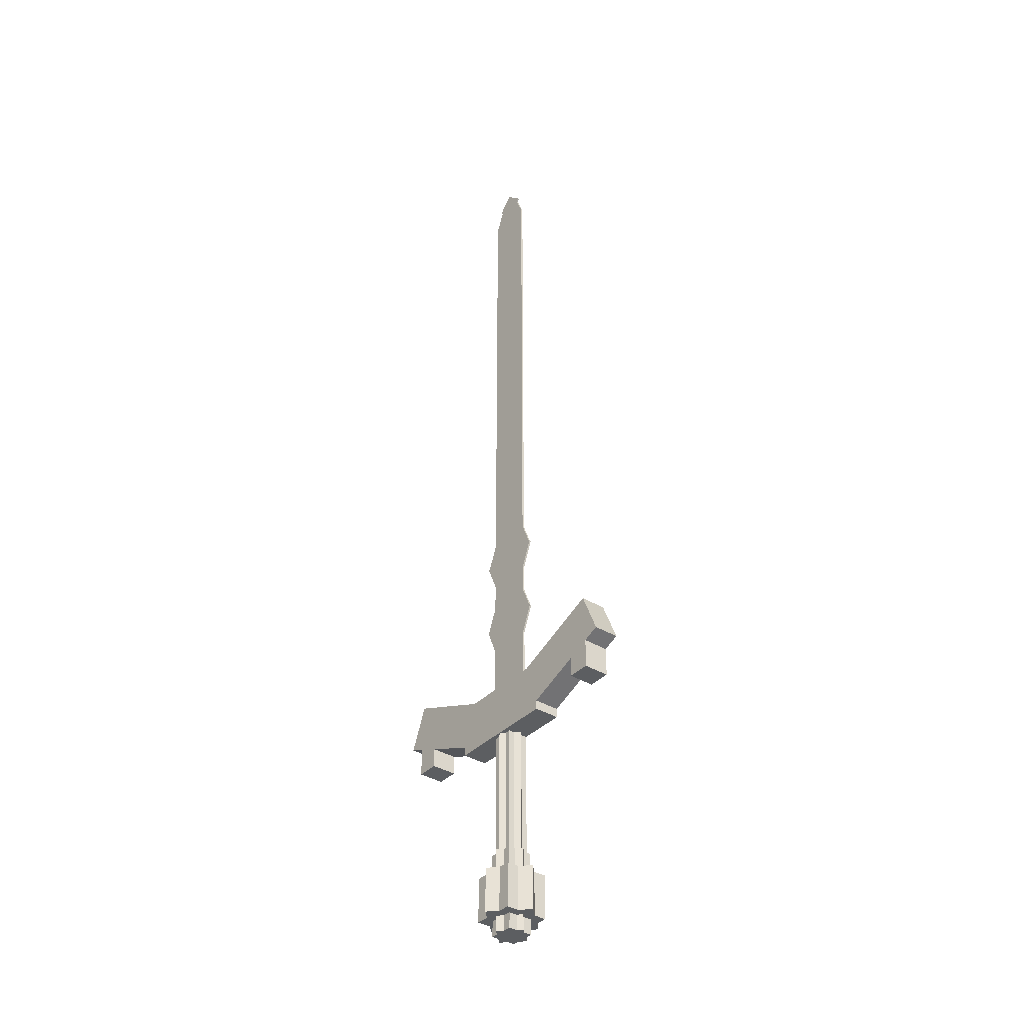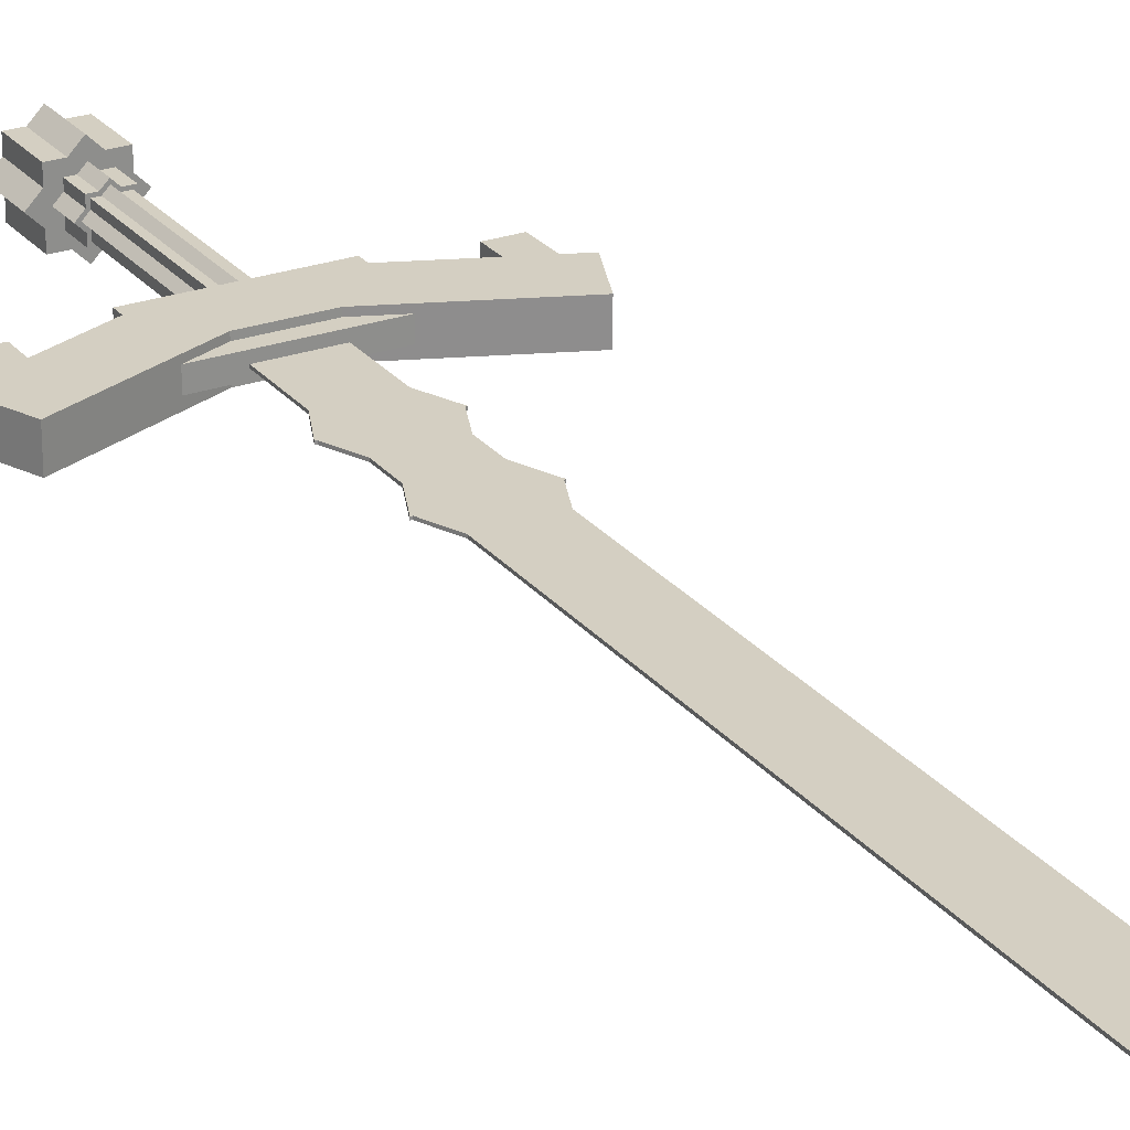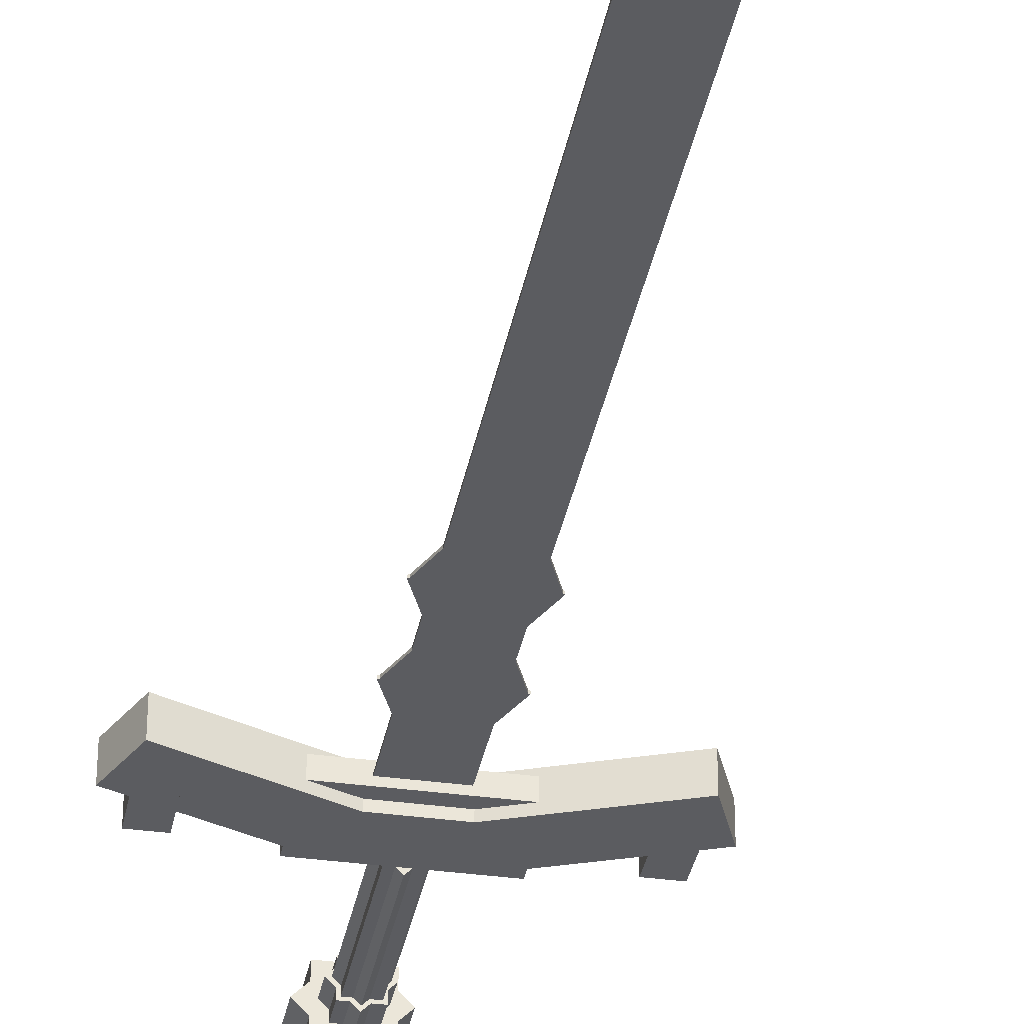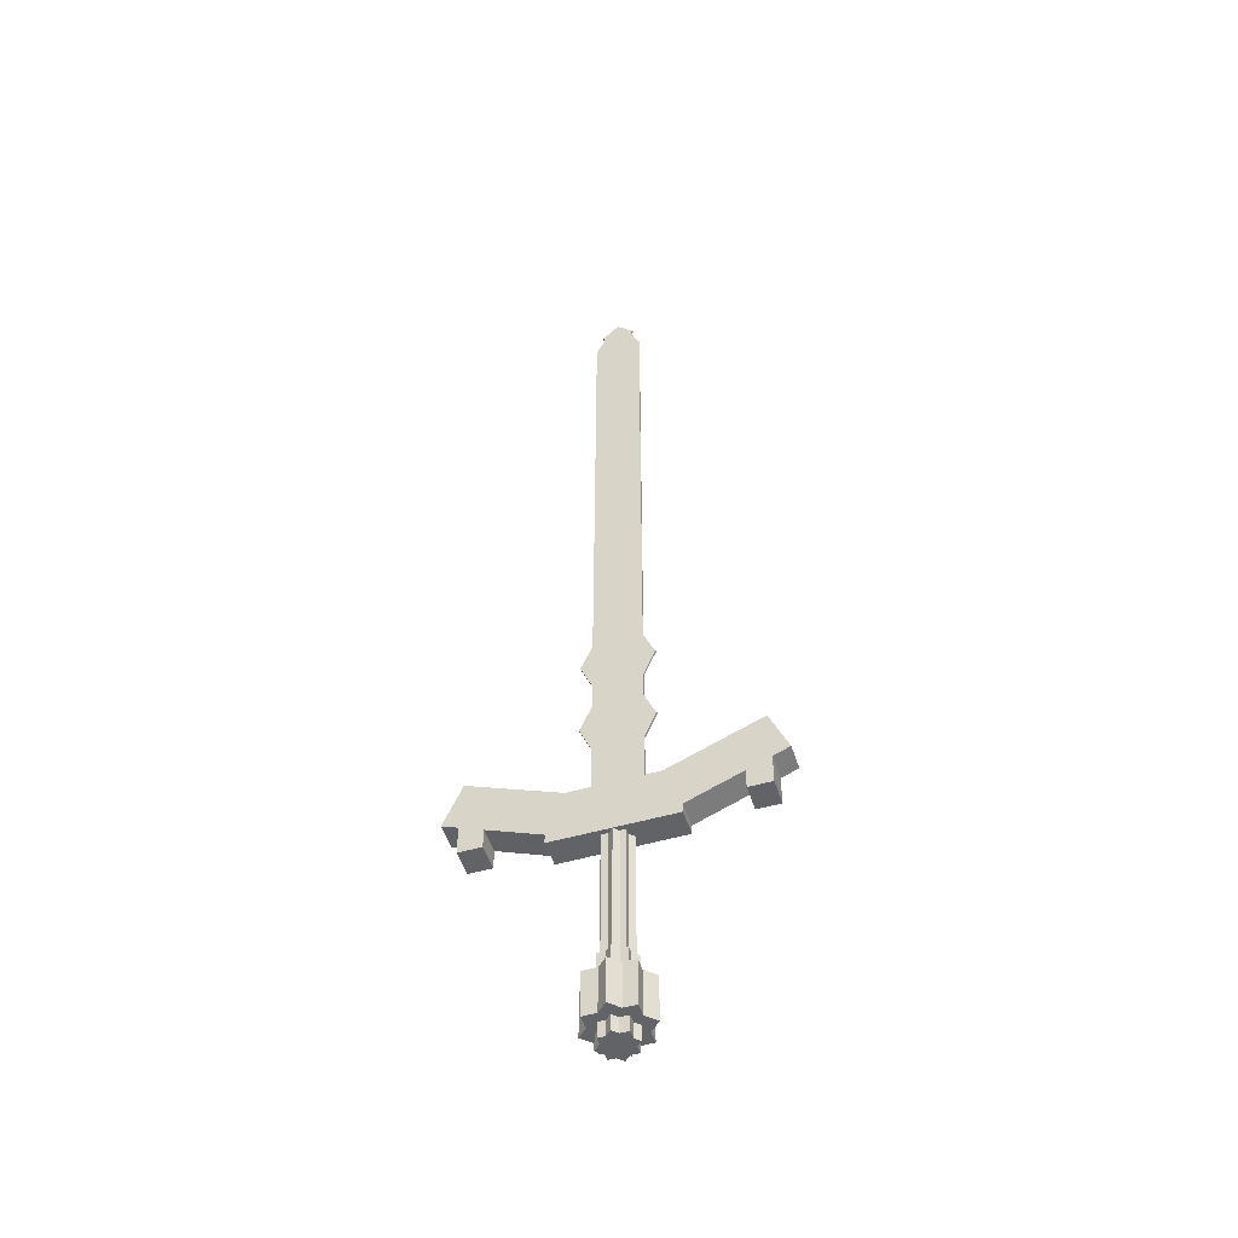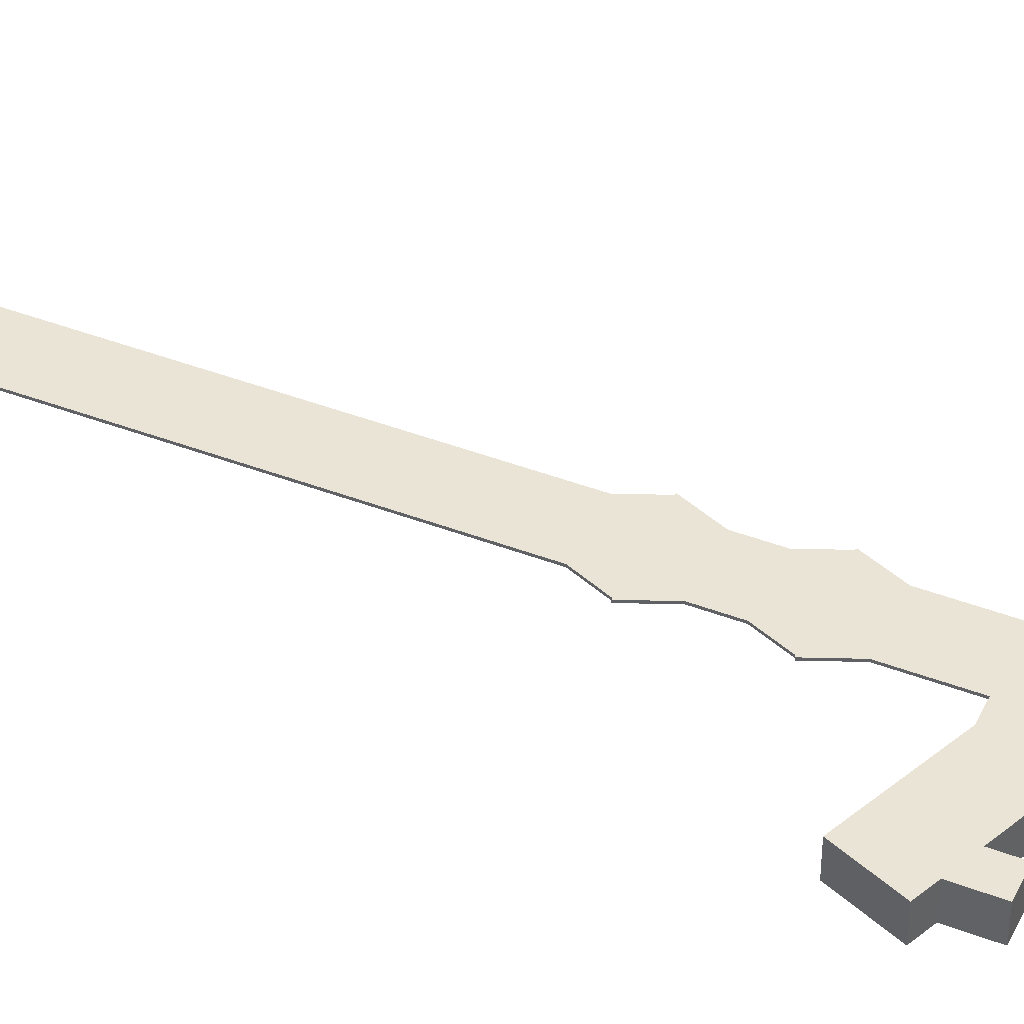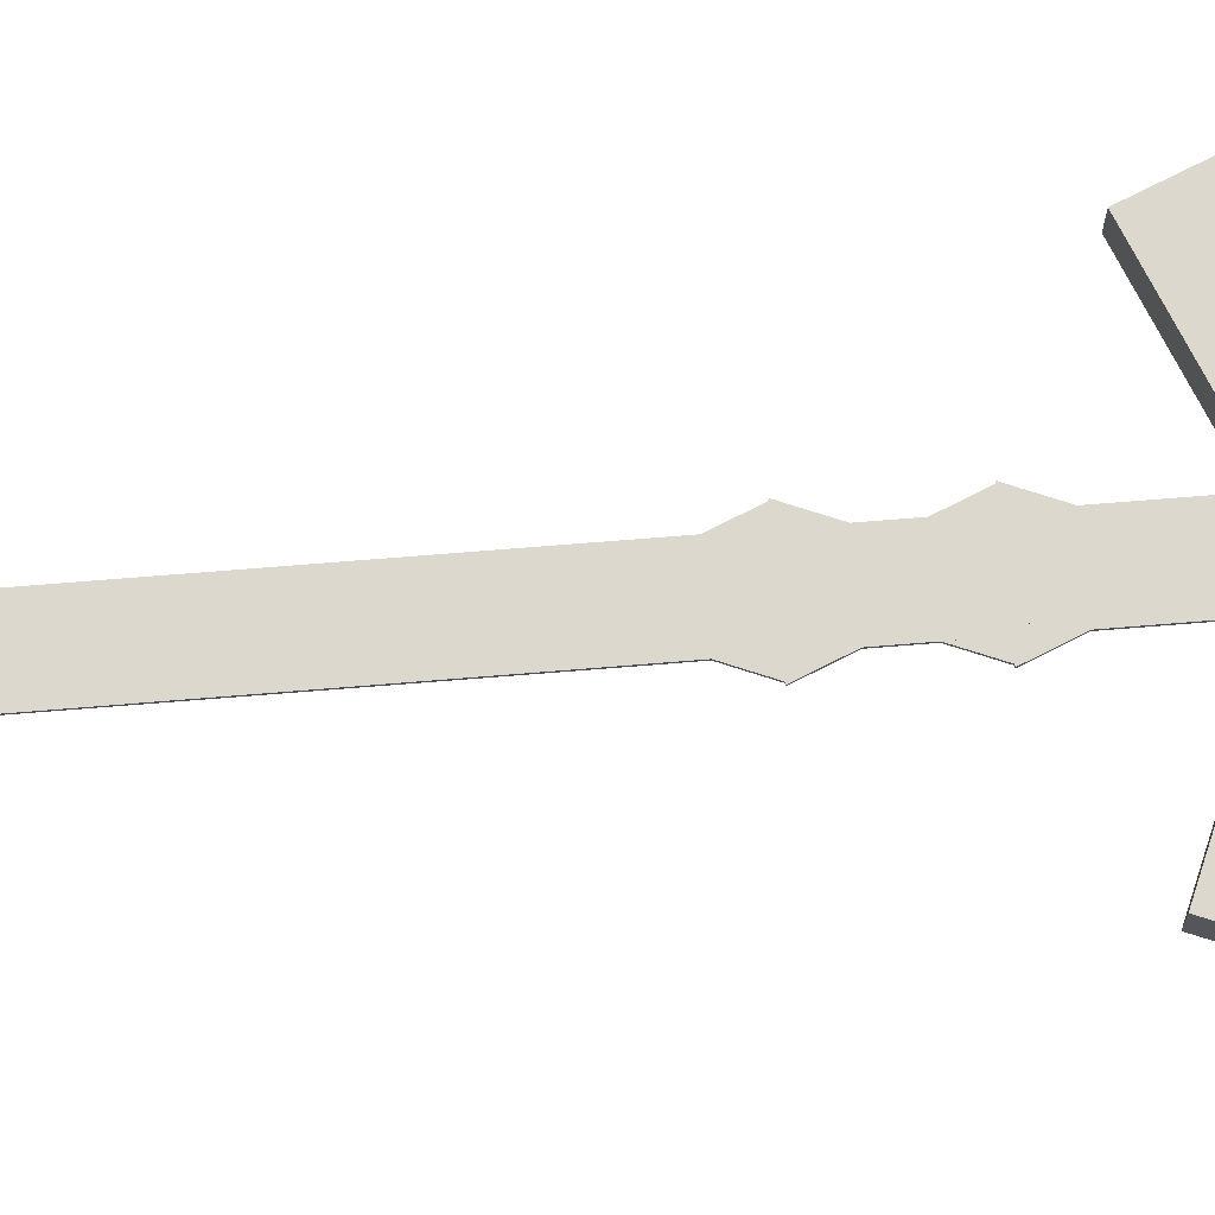
<metadata>
{"format":"obj","ext":"obj","renderer":"f3d","projection":"perspective","resolution":1024,"background":"white","views":[{"elev":-37.3,"azim":-128.1,"up":"+Z"},{"elev":25.7,"azim":-29.5,"up":"+Y"},{"elev":-34.8,"azim":-10.5,"up":"+Y"},{"elev":-51.0,"azim":-162.5,"up":"+Z"},{"elev":43.8,"azim":114.1,"up":"+Y"},{"elev":72.6,"azim":85.4,"up":"+Y"}]}
</metadata>
<code>
o blade1
v -0.01794 0.002109 -0.2067
v 0.005979 0.002109 -0.2644
v -0.01794 -0.0003906 -0.2067
v 0.005979 -0.0003906 -0.2644
v -0.02289 0.002109 -0.2764
v -0.04681 0.002109 -0.2187
v -0.02289 -0.0003906 -0.2764
v -0.04681 -0.0003906 -0.2187
f 4 7 5 2
f 3 4 2 1
f 8 3 1 6
f 7 8 6 5
f 6 1 2 5
f 7 4 3 8
o blade2
v 0.04681 0.002109 -0.2187
v 0.02289 0.002109 -0.2764
v 0.04681 -0.0003906 -0.2187
v 0.02289 -0.0003906 -0.2764
v -0.005979 0.002109 -0.2644
v 0.01794 0.002109 -0.2067
v -0.005979 -0.0003906 -0.2644
v 0.01794 -0.0003906 -0.2067
f 12 15 13 10
f 11 12 10 9
f 16 11 9 14
f 15 16 14 13
f 14 9 10 13
f 15 12 11 16
o blade3
v 0.01017 0.002109 -0.1661
v -0.01674 0.002109 -0.231
v 0.01017 -0.0003906 -0.1661
v -0.01674 -0.0003906 -0.231
v -0.04561 0.002109 -0.2191
v -0.0187 0.002109 -0.1541
v -0.04561 -0.0003906 -0.2191
v -0.0187 -0.0003906 -0.1541
f 20 23 21 18
f 19 20 18 17
f 24 19 17 22
f 23 24 22 21
f 22 17 18 21
f 23 20 19 24
o blade4
v 0.0187 0.002109 -0.1541
v 0.04561 0.002109 -0.2191
v 0.0187 -0.0003906 -0.1541
v 0.04561 -0.0003906 -0.2191
v 0.01674 0.002109 -0.231
v -0.01017 0.002109 -0.1661
v 0.01674 -0.0003906 -0.231
v -0.01017 -0.0003906 -0.1661
f 28 31 29 26
f 27 28 26 25
f 32 27 25 30
f 31 32 30 29
f 30 25 26 29
f 31 28 27 32
o blade5
v -0.01794 0.002109 -0.09732
v 0.00598 0.002109 -0.1551
v -0.01794 -0.0003906 -0.09732
v 0.00598 -0.0003906 -0.1551
v -0.02289 0.002109 -0.167
v -0.04681 0.002109 -0.1093
v -0.02289 -0.0003906 -0.167
v -0.04681 -0.0003906 -0.1093
f 36 39 37 34
f 35 36 34 33
f 40 35 33 38
f 39 40 38 37
f 38 33 34 37
f 39 36 35 40
o blade6
v 0.04681 0.002109 -0.1093
v 0.02289 0.002109 -0.167
v 0.04681 -0.0003906 -0.1093
v 0.02289 -0.0003906 -0.167
v -0.00598 0.002109 -0.1551
v 0.01794 0.002109 -0.09732
v -0.00598 -0.0003906 -0.1551
v 0.01794 -0.0003906 -0.09732
f 44 47 45 42
f 43 44 42 41
f 48 43 41 46
f 47 48 46 45
f 46 41 42 45
f 47 44 43 48
o blade7
v 0.01017 0.002109 -0.05668
v -0.01674 0.002109 -0.1216
v 0.01017 -0.0003906 -0.05668
v -0.01674 -0.0003906 -0.1216
v -0.04561 0.002109 -0.1097
v -0.0187 0.002109 -0.04472
v -0.04561 -0.0003906 -0.1097
v -0.0187 -0.0003906 -0.04472
f 52 55 53 50
f 51 52 50 49
f 56 51 49 54
f 55 56 54 53
f 54 49 50 53
f 55 52 51 56
o blade8
v 0.0187 0.002109 -0.04472
v 0.04561 0.002109 -0.1097
v 0.0187 -0.0003906 -0.04472
v 0.04561 -0.0003906 -0.1097
v 0.01674 0.002109 -0.1216
v -0.01017 0.002109 -0.05668
v 0.01674 -0.0003906 -0.1216
v -0.01017 -0.0003906 -0.05668
f 60 63 61 58
f 59 60 58 57
f 64 59 57 62
f 63 64 62 61
f 62 57 58 61
f 63 60 59 64
o blade10
v 0.01541 0.002109 0.6081
v -0.002526 0.002109 0.5648
v 0.01541 -0.0003906 0.6081
v -0.002526 -0.0003906 0.5648
v -0.0314 0.002109 0.5768
v -0.01346 0.002109 0.6201
v -0.0314 -0.0003906 0.5768
v -0.01346 -0.0003906 0.6201
f 68 71 69 66
f 67 68 66 65
f 72 67 65 70
f 71 72 70 69
f 70 65 66 69
f 71 68 67 72
o blade11
v 0.0221 0.002109 0.6111
v -1.864e-07 0.002109 0.589
v 0.0221 -0.0003906 0.6111
v -1.864e-07 -0.0003906 0.589
v -0.0221 0.002109 0.6111
v -1.864e-07 0.002109 0.6332
v -0.0221 -0.0003906 0.6111
v -1.864e-07 -0.0003906 0.6332
f 76 79 77 74
f 75 76 74 73
f 80 75 73 78
f 79 80 78 77
f 78 73 74 77
f 79 76 75 80
o blade13
v 0.03125 0.002109 0.5781
v 0.03125 0.002109 -0.3438
v 0.03125 -0.0003906 0.5781
v 0.03125 -0.0003906 -0.3438
v -0.03125 0.002109 -0.3438
v -0.03125 0.002109 0.5781
v -0.03125 -0.0003906 -0.3438
v -0.03125 -0.0003906 0.5781
f 84 87 85 82
f 83 84 82 81
f 88 83 81 86
f 87 88 86 85
f 86 81 82 85
f 87 84 83 88
o handle0
v 0.07766 0.01719 -0.3438
v 0.07766 0.01719 -0.4062
v 0.07766 -0.01719 -0.3438
v 0.07766 -0.01719 -0.4062
v -0.07766 0.01719 -0.4062
v -0.07766 0.01719 -0.3438
v -0.07766 -0.01719 -0.4062
v -0.07766 -0.01719 -0.3438
f 92 95 93 90
f 91 92 90 89
f 96 91 89 94
f 95 96 94 93
f 94 89 90 93
f 95 92 91 96
o handle1
v 0.07766 0.01094 -0.3281
v 0.07766 0.01094 -0.375
v 0.07766 -0.007812 -0.3281
v 0.07766 -0.007812 -0.375
v -0.07766 0.01094 -0.375
v -0.07766 0.01094 -0.3281
v -0.07766 -0.007812 -0.375
v -0.07766 -0.007812 -0.3281
f 100 103 101 98
f 99 100 98 97
f 104 99 97 102
f 103 104 102 101
f 102 97 98 101
f 103 100 99 104
o handle1
v -0.03298 0.01719 -0.3447
v -0.0569 0.01719 -0.4024
v -0.03298 -0.01719 -0.3447
v -0.0569 -0.01719 -0.4024
v -0.2004 0.01719 -0.343
v -0.1765 0.01719 -0.2852
v -0.2004 -0.01719 -0.343
v -0.1765 -0.01719 -0.2852
f 108 111 109 106
f 107 108 106 105
f 112 107 105 110
f 111 112 110 109
f 110 105 106 109
f 111 108 107 112
o handle2
v 0.1767 0.01719 -0.285
v 0.2006 0.01719 -0.3428
v 0.1767 -0.01719 -0.285
v 0.2006 -0.01719 -0.3428
v 0.05709 0.01719 -0.4022
v 0.03317 0.01719 -0.3445
v 0.05709 -0.01719 -0.4022
v 0.03317 -0.01719 -0.3445
f 116 119 117 114
f 115 116 114 113
f 120 115 113 118
f 119 120 118 117
f 118 113 114 117
f 119 116 115 120
o handle3
v -0.1485 0.01719 -0.3441
v -0.1485 0.01719 -0.3909
v -0.1485 -0.01719 -0.3441
v -0.1485 -0.01719 -0.3909
v -0.1789 0.01719 -0.3909
v -0.1789 0.01719 -0.3441
v -0.1789 -0.01719 -0.3909
v -0.1789 -0.01719 -0.3441
f 124 127 125 122
f 123 124 122 121
f 128 123 121 126
f 127 128 126 125
f 126 121 122 125
f 127 124 123 128
o handle4
v 0.1793 0.01719 -0.3437
v 0.1793 0.01719 -0.3906
v 0.1793 -0.01719 -0.3437
v 0.1793 -0.01719 -0.3906
v 0.149 0.01719 -0.3906
v 0.149 0.01719 -0.3437
v 0.149 -0.01719 -0.3906
v 0.149 -0.01719 -0.3437
f 132 135 133 130
f 131 132 130 129
f 136 131 129 134
f 135 136 134 133
f 134 129 130 133
f 135 132 131 136
o handle5
v 0.02094 -0.002819 -0.4062
v 0.02094 -0.002819 -0.5781
v 0.001053 -0.02271 -0.4062
v 0.001053 -0.02271 -0.5781
v 0.001053 0.01707 -0.5781
v 0.001053 0.01707 -0.4062
v -0.01883 -0.002819 -0.5781
v -0.01883 -0.002819 -0.4062
f 140 143 141 138
f 139 140 138 137
f 144 139 137 142
f 143 144 142 141
f 142 137 138 141
f 143 140 139 144
o handle6
v 0.01562 0.01094 -0.4062
v 0.01562 0.01094 -0.5781
v 0.01562 -0.01719 -0.4062
v 0.01562 -0.01719 -0.5781
v -0.0125 0.01094 -0.5781
v -0.0125 0.01094 -0.4062
v -0.0125 -0.01719 -0.5781
v -0.0125 -0.01719 -0.4062
f 148 151 149 146
f 147 148 146 145
f 152 147 145 150
f 151 152 150 149
f 150 145 146 149
f 151 148 147 152
o handle7
v 0.01875 0.01406 -0.5781
v 0.01875 0.01406 -0.6094
v 0.01875 -0.02031 -0.5781
v 0.01875 -0.02031 -0.6094
v -0.01562 0.01406 -0.6094
v -0.01562 0.01406 -0.5781
v -0.01562 -0.02031 -0.6094
v -0.01562 -0.02031 -0.5781
f 156 159 157 154
f 155 156 154 153
f 160 155 153 158
f 159 160 158 157
f 158 153 154 157
f 159 156 155 160
o handle8
v 0.02509 -0.002932 -0.5781
v 0.02509 -0.002932 -0.6094
v 0.0007807 -0.02724 -0.5781
v 0.0007807 -0.02724 -0.6094
v 0.0007807 0.02137 -0.6094
v 0.0007807 0.02137 -0.5781
v -0.02353 -0.002932 -0.6094
v -0.02353 -0.002932 -0.5781
f 164 167 165 162
f 163 164 162 161
f 168 163 161 166
f 167 168 166 165
f 166 161 162 165
f 167 164 163 168
o handle9
v 0.03063 0.02625 -0.6094
v 0.03063 0.02625 -0.6687
v 0.03063 -0.03313 -0.6094
v 0.03063 -0.03313 -0.6687
v -0.02875 0.02625 -0.6687
v -0.02875 0.02625 -0.6094
v -0.02875 -0.03313 -0.6687
v -0.02875 -0.03313 -0.6094
f 172 175 173 170
f 171 172 170 169
f 176 171 169 174
f 175 176 174 173
f 174 169 170 173
f 175 172 171 176
o handle10
v 0.04206 -0.003278 -0.6094
v 0.04206 -0.003278 -0.6687
v 7.715e-05 -0.04526 -0.6094
v 7.715e-05 -0.04526 -0.6687
v 7.715e-05 0.03871 -0.6687
v 7.715e-05 0.03871 -0.6094
v -0.04191 -0.003278 -0.6687
v -0.04191 -0.003278 -0.6094
f 180 183 181 178
f 179 180 178 177
f 184 179 177 182
f 183 184 182 181
f 182 177 178 181
f 183 180 179 184
o handle11
v 0.01736 0.01406 -0.6686
v 0.01736 0.01406 -0.6893
v 0.01736 -0.02031 -0.6686
v 0.01736 -0.02031 -0.6893
v -0.01702 0.01406 -0.6893
v -0.01702 0.01406 -0.6686
v -0.01702 -0.02031 -0.6893
v -0.01702 -0.02031 -0.6686
f 188 191 189 186
f 187 188 186 185
f 192 187 185 190
f 191 192 190 189
f 190 185 186 189
f 191 188 187 192
o handle12
v 0.001281 0.02106 -0.6686
v 0.001281 0.02106 -0.6893
v 0.02559 -0.003242 -0.6686
v 0.02559 -0.003242 -0.6893
v -0.02303 -0.003242 -0.6893
v -0.02303 -0.003242 -0.6686
v 0.001281 -0.02755 -0.6893
v 0.001281 -0.02755 -0.6686
f 196 199 197 194
f 195 196 194 193
f 200 195 193 198
f 199 200 198 197
f 198 193 194 197
f 199 196 195 200
o blade9
v 0.01346 0.002109 0.6201
v 0.0314 0.002109 0.5768
v 0.01346 -0.0003906 0.6201
v 0.0314 -0.0003906 0.5768
v 0.002526 0.002109 0.5648
v -0.01541 0.002109 0.6081
v 0.002526 -0.0003906 0.5648
v -0.01541 -0.0003906 0.6081
f 204 207 205 202
f 203 204 202 201
f 208 203 201 206
f 207 208 206 205
f 206 201 202 205
f 207 204 203 208
o handle6
v 0.01562 0.01094 -0.4062
v 0.01562 0.01094 -0.5781
v 0.01562 -0.01719 -0.4062
v 0.01562 -0.01719 -0.5781
v -0.0125 0.01094 -0.5781
v -0.0125 0.01094 -0.4062
v -0.0125 -0.01719 -0.5781
v -0.0125 -0.01719 -0.4062
f 212 215 213 210
f 211 212 210 209
f 216 211 209 214
f 215 216 214 213
f 214 209 210 213
f 215 212 211 216
o handle5
v 0.02094 -0.002819 -0.4062
v 0.02094 -0.002819 -0.5781
v 0.001053 -0.02271 -0.4062
v 0.001053 -0.02271 -0.5781
v 0.001053 0.01707 -0.5781
v 0.001053 0.01707 -0.4062
v -0.01883 -0.002819 -0.5781
v -0.01883 -0.002819 -0.4062
f 220 223 221 218
f 219 220 218 217
f 224 219 217 222
f 223 224 222 221
f 222 217 218 221
f 223 220 219 224

</code>
